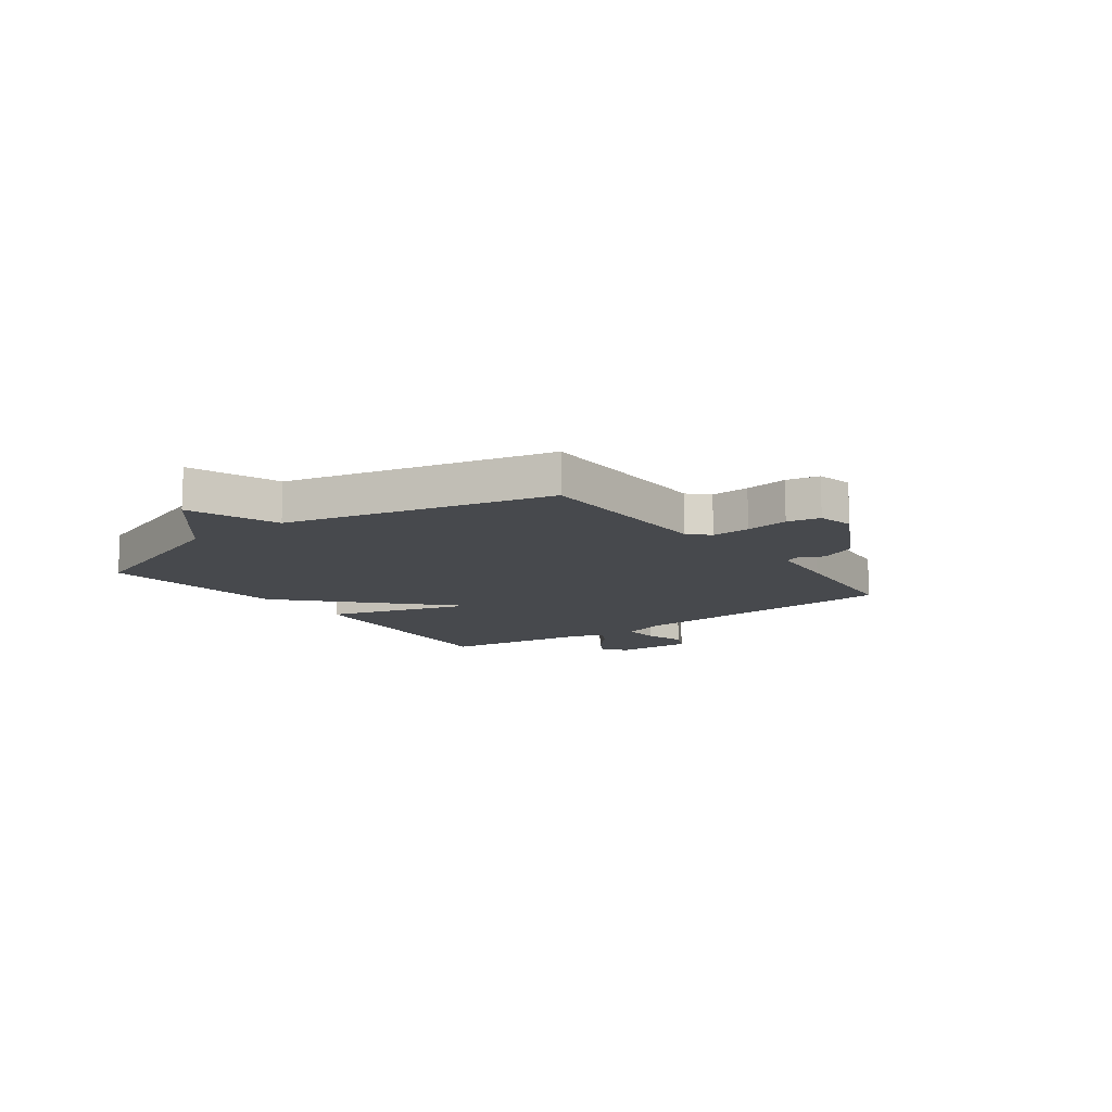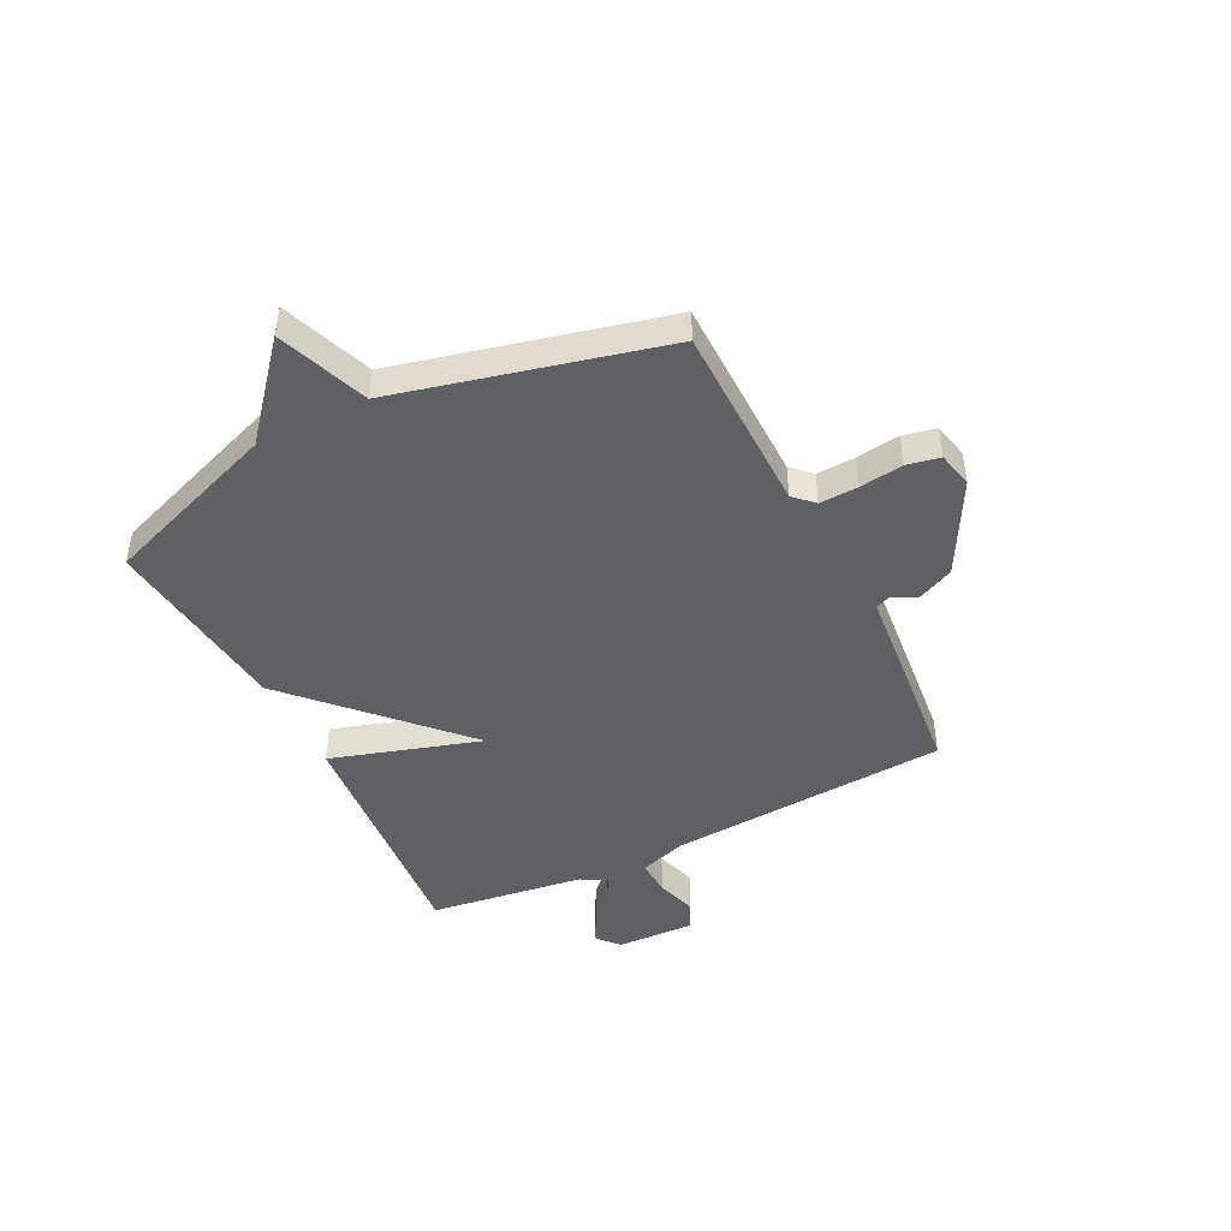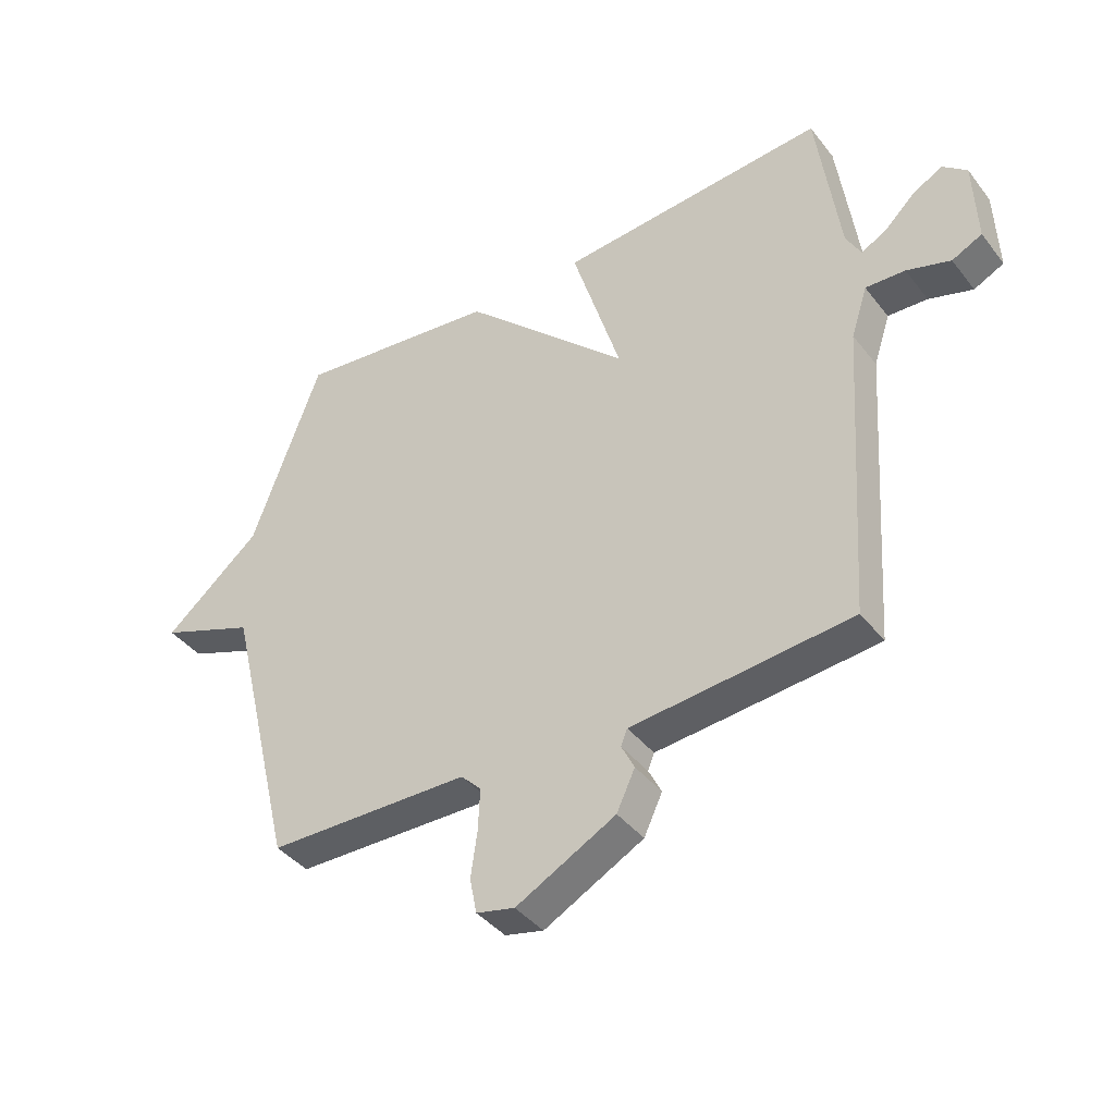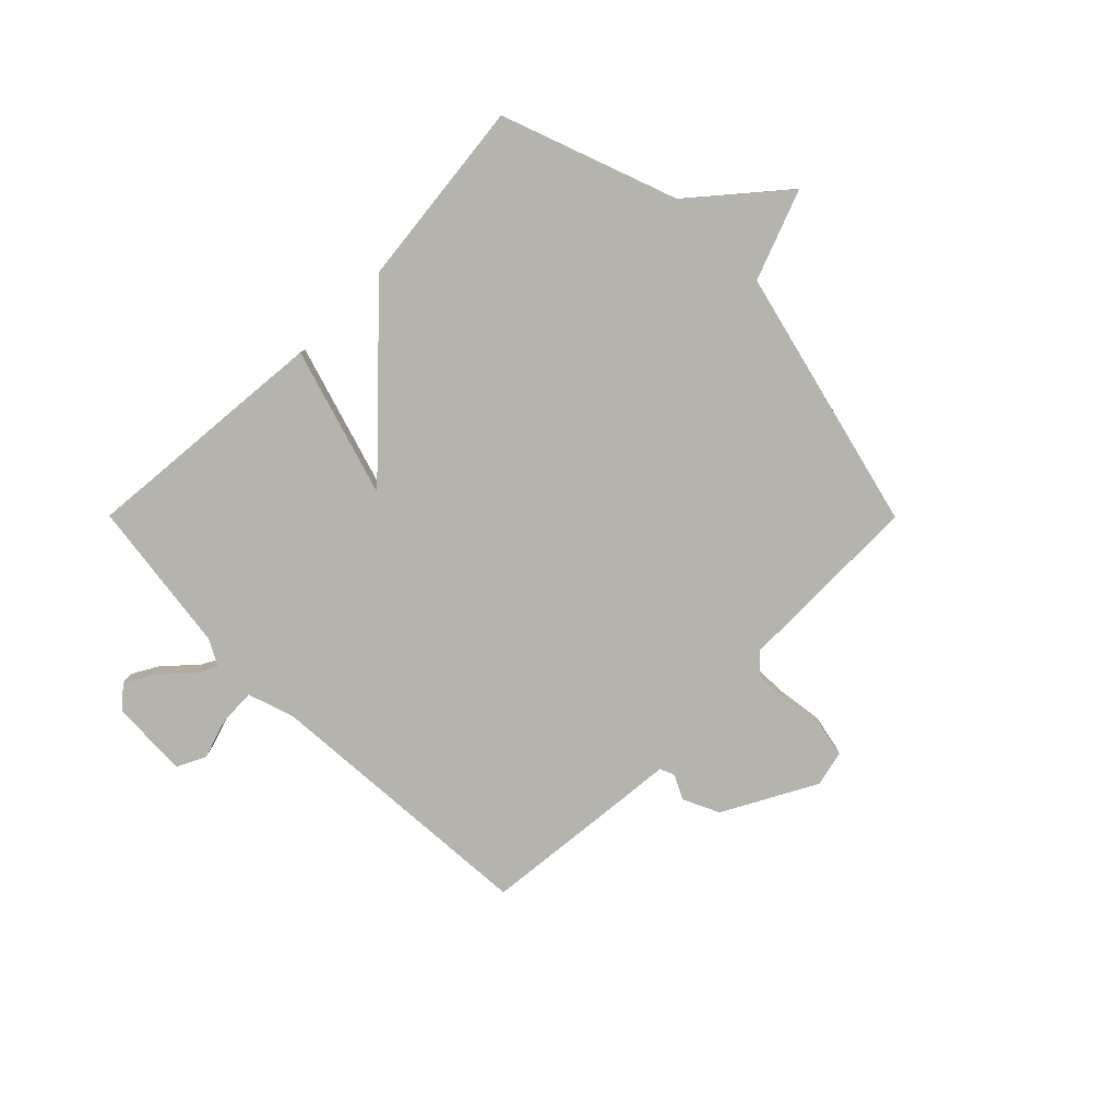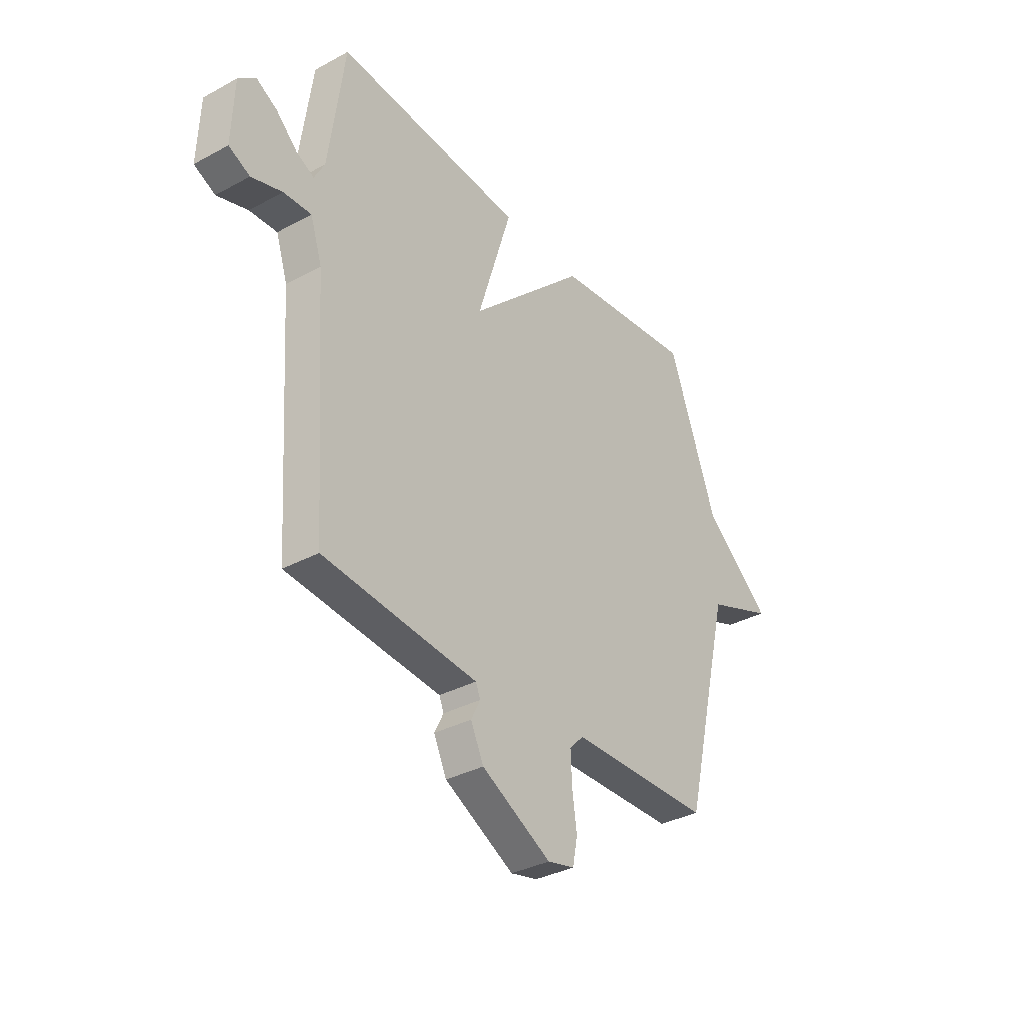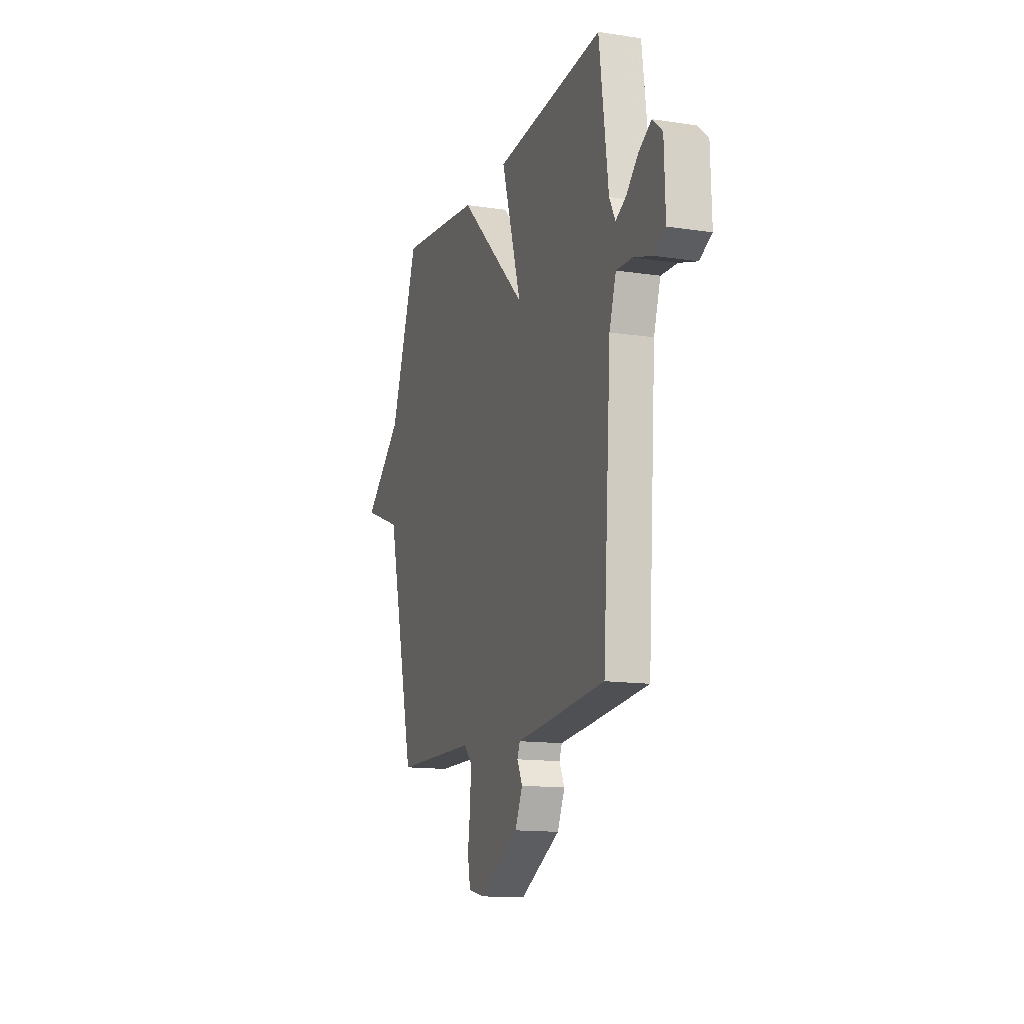
<metadata>
{"format":"obj","ext":"obj","renderer":"f3d","projection":"perspective","resolution":1024,"background":"white","views":[{"elev":-12.1,"azim":126.4,"up":"+Y"},{"elev":-45.3,"azim":116.5,"up":"+Y"},{"elev":-40.4,"azim":-145.9,"up":"+Z"},{"elev":-79.9,"azim":44.9,"up":"+Y"},{"elev":-34.4,"azim":-53.9,"up":"+Z"},{"elev":-13.7,"azim":-108.7,"up":"+Z"}]}
</metadata>
<code>
v -0.5 0.07 0.5
v -0.045 0.07 0.461
v -0.128 0.07 0.19
v 0.155 0.07 0.461
v 0.5 0.07 0.5
v 0.617 0.07 0.18
v 0.78 0.07 0.042
v 0.617 0.07 -0.02
v 0.5 0.07 -0.5
v 0.157 0.07 -0.505
v 0.123 0.07 -0.54
v 0.126 0.07 -0.61
v 0.137 0.07 -0.688
v 0.125 0.07 -0.748
v 0.06 0.07 -0.763
v -0.108 0.07 -0.673
v -0.139 0.07 -0.607
v -0.117 0.07 -0.563
v -0.128 0.07 -0.536
v -0.257 0.07 -0.524
v -0.5 0.07 -0.5
v -0.534 0.07 0.009
v -0.562 0.07 0.095
v -0.629 0.07 0.092
v -0.703 0.07 0.069
v -0.754 0.07 0.094
v -0.749 0.07 0.237
v -0.708 0.07 0.272
v -0.657 0.07 0.243
v -0.606 0.07 0.194
v -0.563 0.07 0.171
v -0.538 0.07 0.218
v -0.5 0 0.5
v -0.045 0 0.461
v -0.128 0 0.19
v 0.155 0 0.461
v 0.5 0 0.5
v 0.617 0 0.18
v 0.78 0 0.042
v 0.617 0 -0.02
v 0.5 0 -0.5
v 0.157 0 -0.505
v 0.123 0 -0.54
v 0.126 0 -0.61
v 0.137 0 -0.688
v 0.125 0 -0.748
v 0.06 0 -0.763
v -0.108 0 -0.673
v -0.139 0 -0.607
v -0.117 0 -0.563
v -0.128 0 -0.536
v -0.257 0 -0.524
v -0.5 0 -0.5
v -0.534 0 0.009
v -0.562 0 0.095
v -0.629 0 0.092
v -0.703 0 0.069
v -0.754 0 0.094
v -0.749 0 0.237
v -0.708 0 0.272
v -0.657 0 0.243
v -0.606 0 0.194
v -0.563 0 0.171
v -0.538 0 0.218
f 28 29 30
f 27 28 30
f 26 27 30
f 25 26 30
f 24 25 30
f 23 24 30 31
f 22 23 31 32
f 22 32 1
f 21 22 1
f 20 21 1
f 19 20 1
f 16 17 18
f 15 16 18
f 14 15 18
f 13 14 18
f 12 13 18
f 18 19 1
f 12 18 1
f 11 12 1
f 8 9 10
f 6 7 8
f 8 10 11
f 6 8 11
f 5 6 11
f 4 5 11
f 3 4 11
f 1 2 3
f 1 3 11
f 62 61 60
f 62 60 59
f 62 59 58
f 62 58 57
f 62 57 56
f 63 62 56 55
f 64 63 55 54
f 33 64 54
f 33 54 53
f 33 53 52
f 33 52 51
f 50 49 48
f 50 48 47
f 50 47 46
f 50 46 45
f 50 45 44
f 33 51 50
f 33 50 44
f 33 44 43
f 42 41 40
f 40 39 38
f 43 42 40
f 43 40 38
f 43 38 37
f 43 37 36
f 43 36 35
f 35 34 33
f 43 35 33
f 1 33 34 2
f 2 34 35 3
f 3 35 36 4
f 4 36 37 5
f 5 37 38 6
f 6 38 39 7
f 7 39 40 8
f 8 40 41 9
f 9 41 42 10
f 10 42 43 11
f 11 43 44 12
f 12 44 45 13
f 13 45 46 14
f 14 46 47 15
f 15 47 48 16
f 16 48 49 17
f 17 49 50 18
f 18 50 51 19
f 19 51 52 20
f 20 52 53 21
f 21 53 54 22
f 22 54 55 23
f 23 55 56 24
f 24 56 57 25
f 25 57 58 26
f 26 58 59 27
f 27 59 60 28
f 28 60 61 29
f 29 61 62 30
f 30 62 63 31
f 31 63 64 32
f 32 64 33 1

</code>
